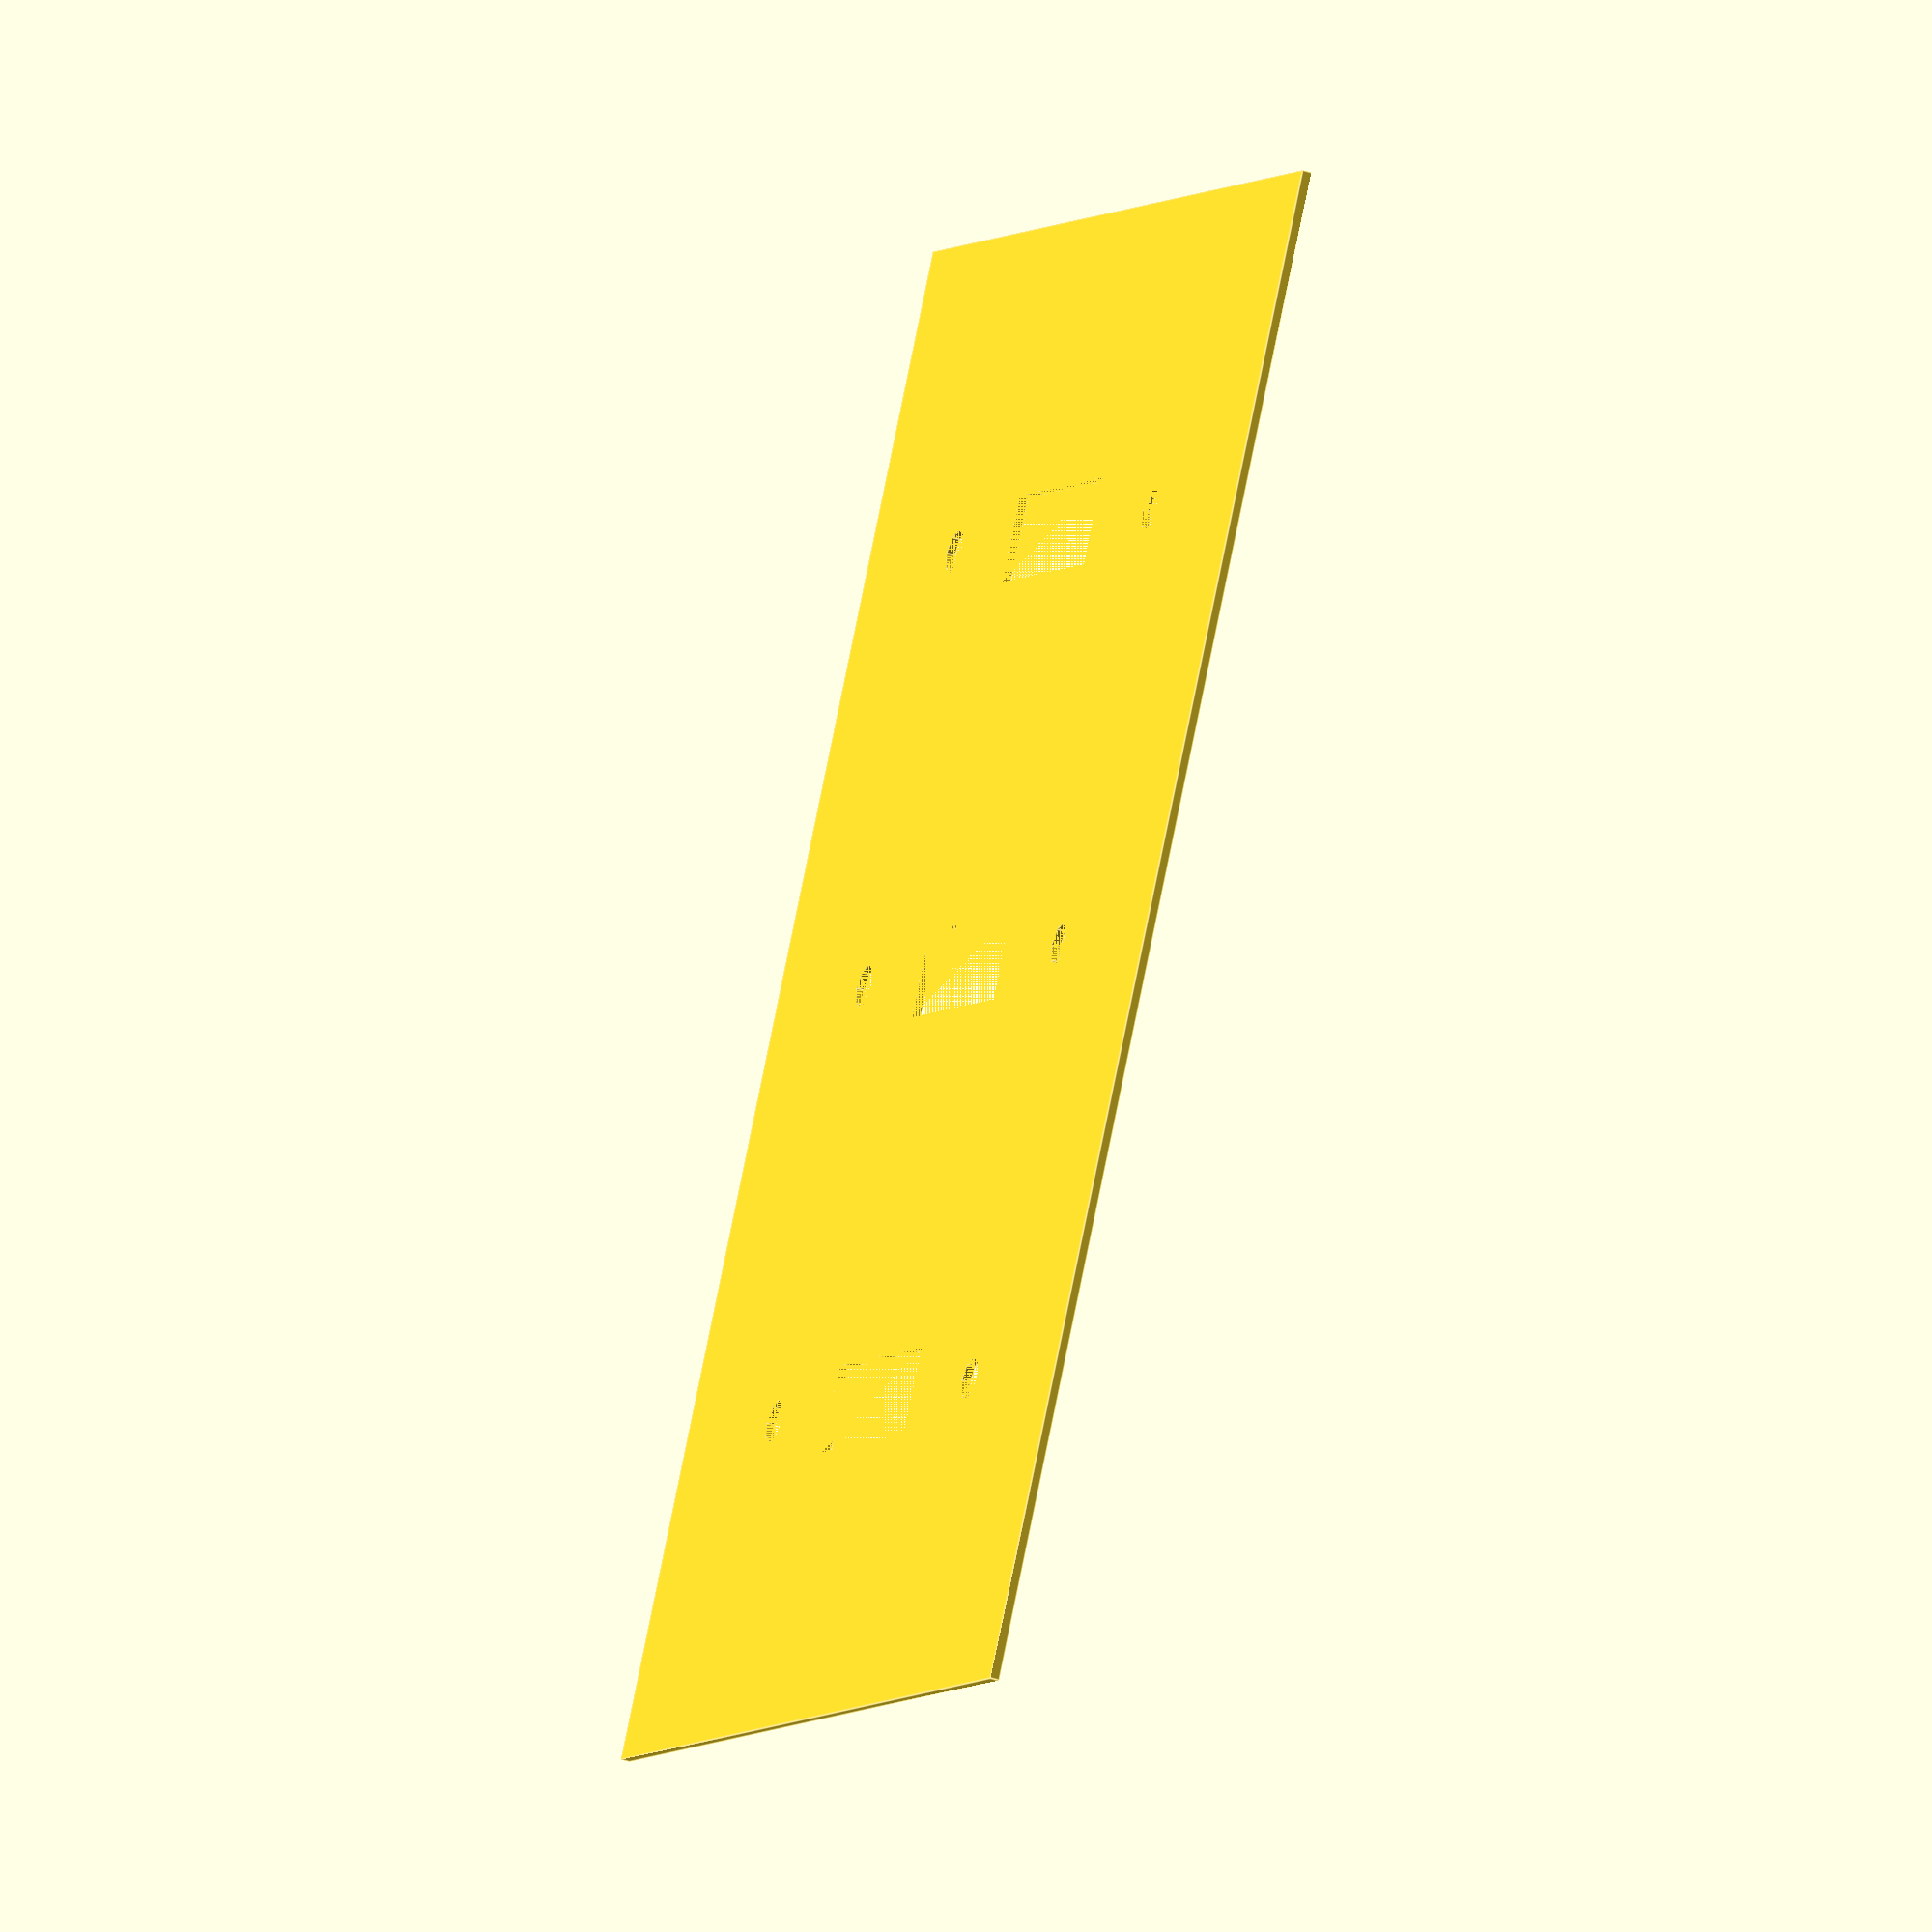
<openscad>
// This is a light switch plate parameterized on how many light switches the plate has.
numberOfSwitches = 3;

// These parameters shouldn't change, but are the measurements in inches of the various lengths on a standard light switch.
plateToEdgeSwitchInches = 1.375;
switchToSwitchInches = 1.875;
switchHeightInches = 1;
switchWidthInches = 3/8;
verticalScrewDistanceInches = 2.375;
plateHeightInches = 4.5;
screwDiameterInches = 3/16;

// These are the parameters converted into the metric units used by OpenSCAD
inchesToMm = 25.4;
plateToEdgeSwitch = plateToEdgeSwitchInches * inchesToMm;
switchToSwitch = switchToSwitchInches * inchesToMm;
switchHeight = switchHeightInches * inchesToMm;
switchWidth = switchWidthInches * inchesToMm;
verticalScrewDistance = verticalScrewDistanceInches * inchesToMm;
plateHeight = plateHeightInches * inchesToMm;
screwDiameter = screwDiameterInches * inchesToMm;

// Undefined parameters that I'm guessing at
plateDepth = 1;

module switchPlate(numberOfSwitches, plateToEdgeSwitch, switchToSwitch, switchHeight, switchWidth, verticalScrewDistance, plateHeight, plateDepth, screwDiameter){
    screwVerticalDistanceFromEdge = (plateHeight-verticalScrewDistance)/2;

    difference(){
        cube([plateToEdgeSwitch*2+(switchToSwitch*(numberOfSwitches-1)), plateHeight, plateDepth]);
        for(index = [0:1:numberOfSwitches-1]){
            // screw hole top
            translate([plateToEdgeSwitch + (index * switchToSwitch), screwVerticalDistanceFromEdge, 0]){
                cylinder(r1=screwDiameter/2, r2=screwDiameter/2, h=plateDepth);
            }
            // screw hole bottom
            translate([plateToEdgeSwitch + (index * switchToSwitch), plateHeight-screwVerticalDistanceFromEdge, 0]){
                cylinder(r1=screwDiameter/2, r2=screwDiameter/2, h=plateDepth);
            }
            // switch hole
            translate([plateToEdgeSwitch + (index * switchToSwitch) - switchWidth/2, plateHeight/2 - switchHeight/2, 0]){
                cube([switchWidth, switchHeight, plateDepth]);
            }
        }
    }
}

switchPlate(numberOfSwitches, plateToEdgeSwitch, switchToSwitch, switchHeight, switchWidth, verticalScrewDistance, plateHeight, plateDepth, screwDiameter);
</openscad>
<views>
elev=217.1 azim=300.3 roll=113.4 proj=o view=edges
</views>
